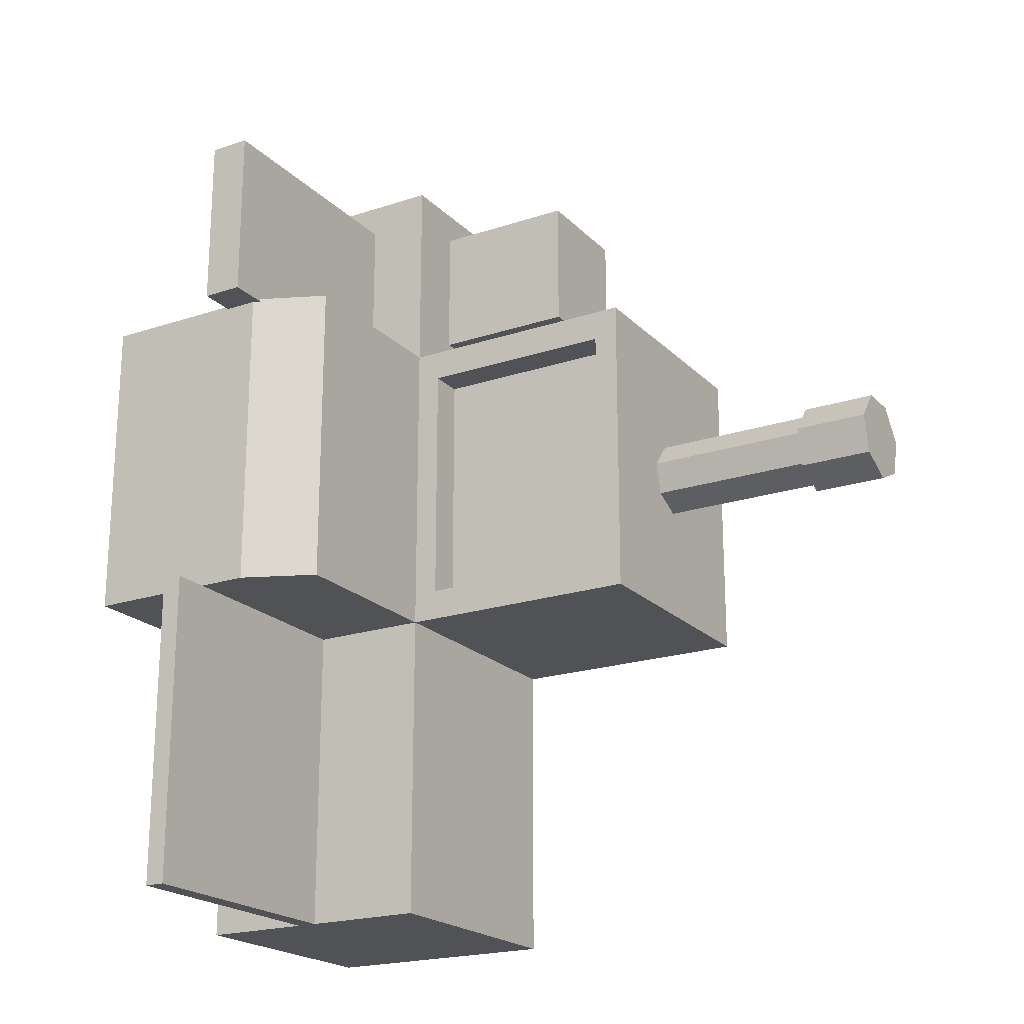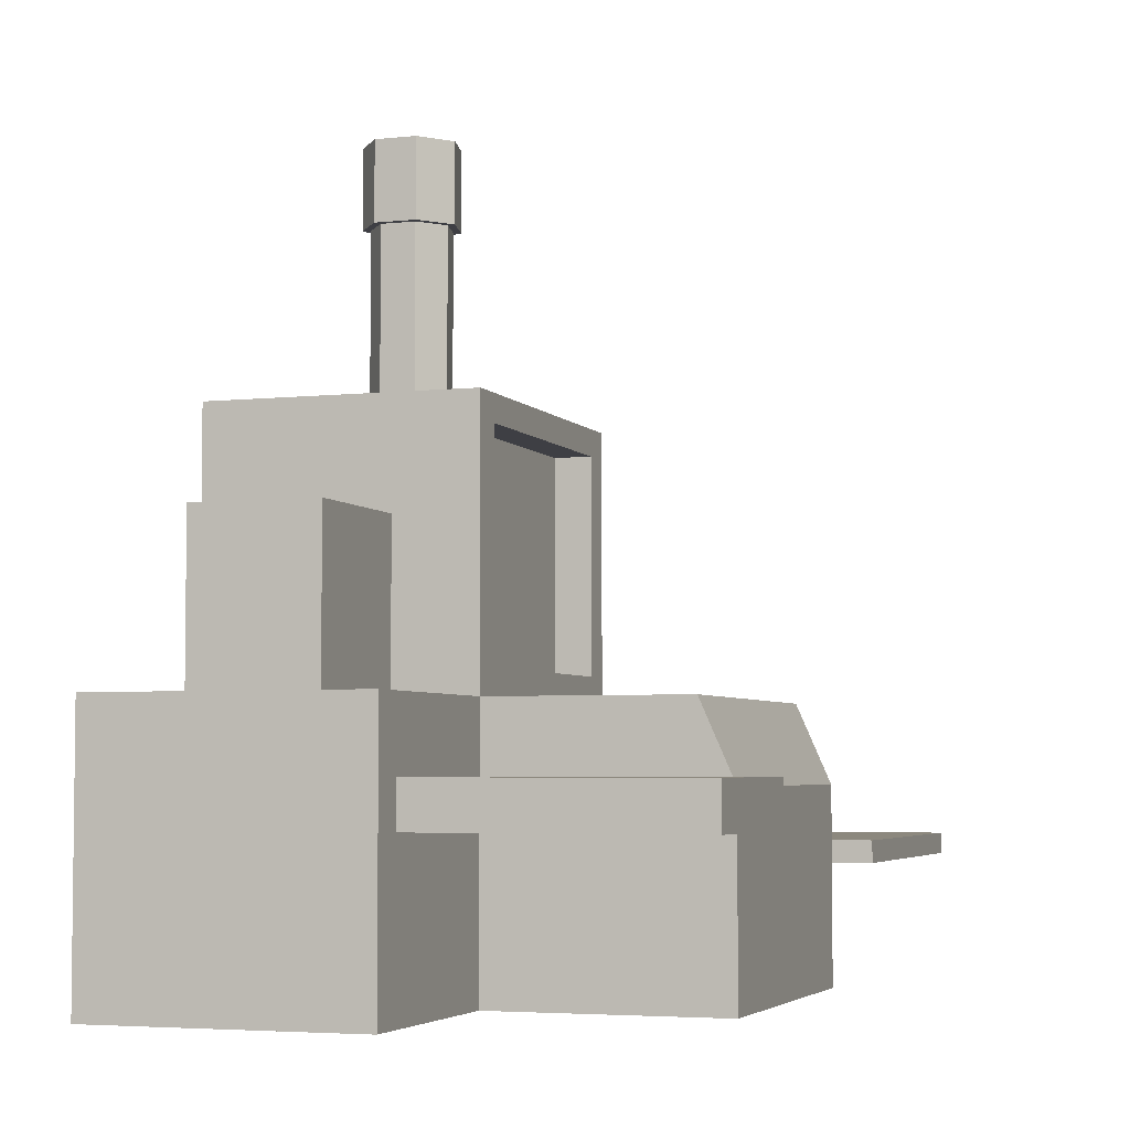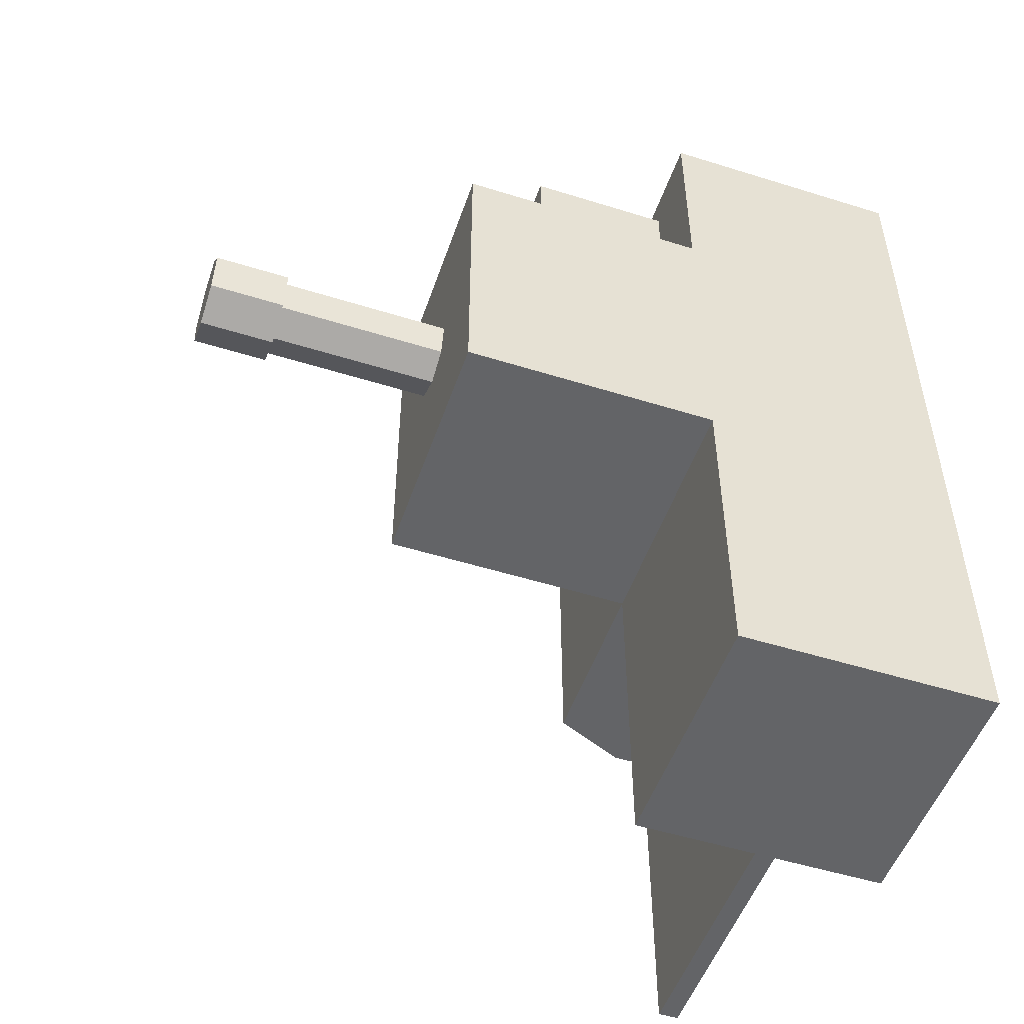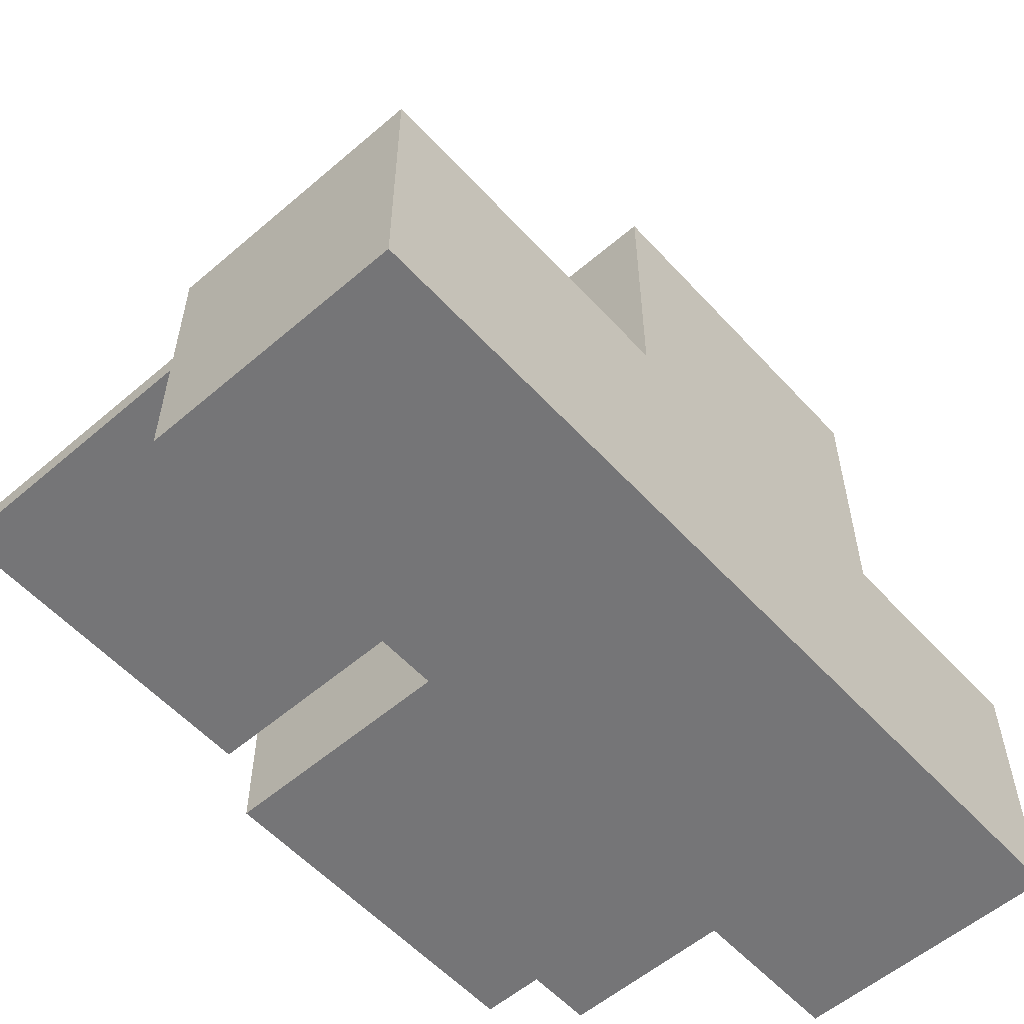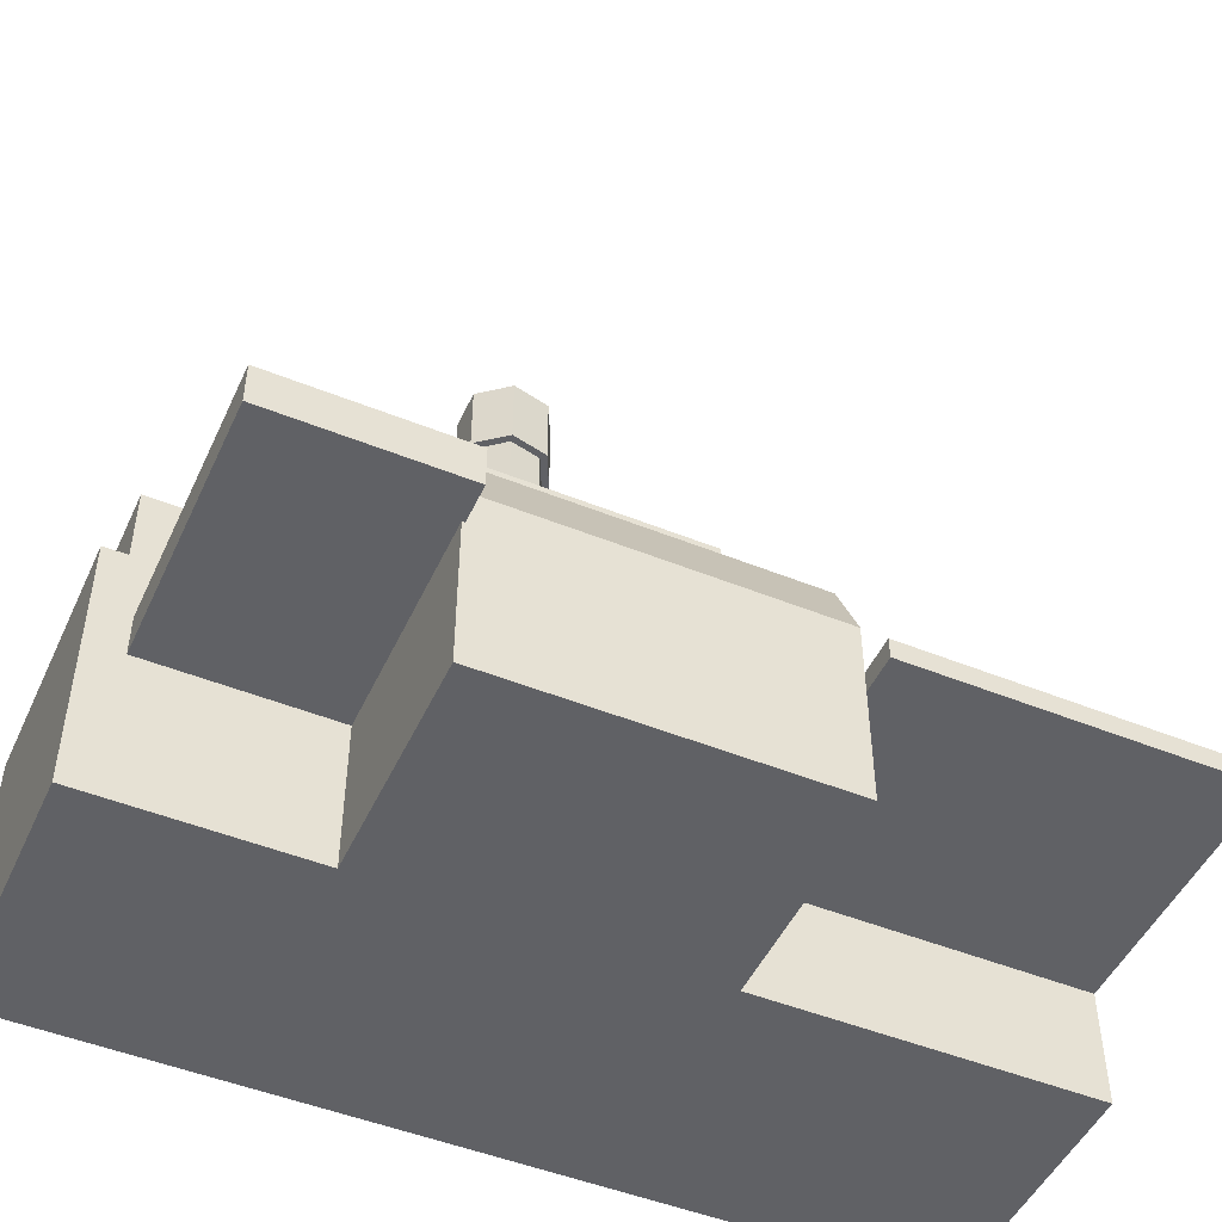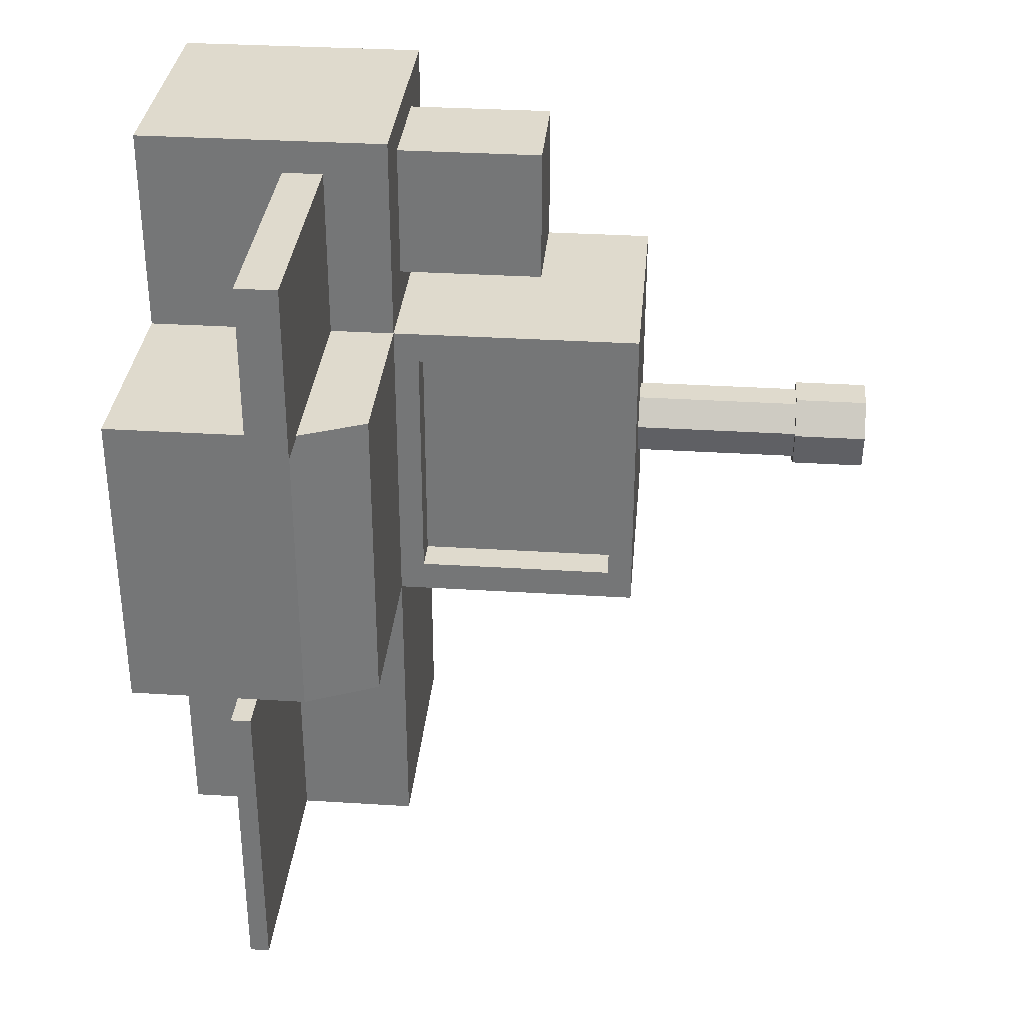
<metadata>
{"format":"obj","ext":"obj","renderer":"f3d","projection":"perspective","resolution":1024,"background":"white","views":[{"elev":-20.8,"azim":120.8,"up":"+Z"},{"elev":-4.4,"azim":19.1,"up":"+Y"},{"elev":-51.2,"azim":-108.8,"up":"+Z"},{"elev":-56.6,"azim":-138.2,"up":"+Y"},{"elev":-48.8,"azim":65.8,"up":"+Y"},{"elev":32.7,"azim":95.0,"up":"+Z"}]}
</metadata>
<code>
o Cube.007_Cube.011
v -17 -1 -10
v -17 1 -10
v -17 -1 -15
v -17 1 -15
v -15 -1 -10
v -15 1 -10
v -15 -1 -15
v -15 1 -15
v -17 -1 -12.5
v -17 1 -12.5
v -15 -1 -12.5
v -15 1 -12.5
v -15 3 -12.5
v -15 3 -10
v -17 3 -10
v -17 3 -12.5
v -13.55 1 -12.5
v -13.55 1 -10
v -14 -1 -10
v -14 -1 -12.5
v -13.29 0.4264 -12.5
v -13.29 0.4264 -10
v -13.29 -1 -10
v -13.29 -1 -12.5
v -17 -0.1232 -10
v -17 0.03582 -10
v -17 0.03582 -15
v -17 -0.1232 -15
v -15 0.03582 -15
v -15 -0.1232 -15
v -15 0.03582 -10
v -15 -0.1232 -10
v -15 0.03582 -12.5
v -15 -0.1232 -12.5
v -17 0.03582 -12.5
v -17 -0.1232 -12.5
v -13.7 0.03582 -10
v -13.85 -0.1232 -10
v -13.7 0.03582 -12.5
v -13.85 -0.1232 -12.5
v -13.29 -0.05537 -10
v -13.29 -0.1688 -10
v -13.29 -0.05537 -12.5
v -13.29 -0.1688 -12.5
v -13 0.03582 -15
v -13 -0.1232 -15
v -13 0.03582 -12.5
v -13 -0.1232 -12.5
v -15 1.2 -12.25
v -15 1.2 -10.25
v -15 2.8 -12.25
v -15 2.8 -10.25
v -15.28 1.2 -12.25
v -15.28 1.2 -10.25
v -15.28 2.8 -12.25
v -15.28 2.8 -10.25
v -16 4.345 -11.62
v -15.72 4.345 -11.49
v -16 2.744 -11.56
v -16 4.345 -11.56
v -15.77 2.744 -11.45
v -15.77 4.345 -11.45
v -15.71 2.744 -11.2
v -15.71 4.345 -11.2
v -15.87 2.744 -10.99
v -15.87 4.345 -10.99
v -16.13 2.744 -10.99
v -16.13 4.345 -10.99
v -16.29 2.744 -11.2
v -16.29 4.345 -11.2
v -16.23 2.744 -11.45
v -16.23 4.345 -11.45
v -15.65 4.345 -11.18
v -15.84 4.345 -10.94
v -16.16 4.345 -10.94
v -16.35 4.345 -11.18
v -16.28 4.345 -11.49
v -16 4.936 -11.62
v -16.28 4.936 -11.49
v -16.35 4.936 -11.18
v -16.16 4.936 -10.94
v -15.84 4.936 -10.94
v -15.65 4.936 -11.18
v -15.72 4.936 -11.49
v -15 0.1592 -8.617
v -15 0.4841 -8.617
v -15 0.1592 -10.02
v -15 0.4841 -10.02
v -13 0.1592 -8.617
v -13 0.4841 -8.617
v -13 0.1592 -10.02
v -13 0.4841 -10.02
v -17 0.03582 -8.347
v -17 1 -8.347
v -15 -0.1232 -8.347
v -15 -1 -8.347
v -17 -1 -8.347
v -15 1 -8.347
v -17 -0.1232 -8.347
v -15 0.03582 -8.347
v -16.39 1.002 -8.606
v -16.39 2.166 -8.606
v -16.39 1.002 -9.68
v -16.39 2.166 -9.68
v -15.49 1.002 -8.606
v -15.49 2.166 -8.606
v -15.49 1.002 -9.68
v -15.49 2.166 -9.68
f 35 10 4 27
f 27 4 8 29
f 12 6 18 17
f 1 5 96 97
f 9 11 5 1
f 12 13 51 49
f 8 4 10 12
f 3 7 11 9
f 29 8 12 33
f 26 2 10 35
f 13 16 15 14
f 10 2 15 16
f 2 6 14 15
f 12 10 16 13
f 19 20 24 23
f 32 5 19 38
f 33 12 17 39
f 5 11 20 19
f 43 21 22 41
f 17 18 22 21
f 39 17 21 43
f 38 19 23 42
f 18 37 41 22
f 37 38 42 41
f 20 40 44 24
f 40 39 43 44
f 24 44 42 23
f 44 43 41 42
f 11 34 40 20
f 34 33 39 40
f 6 31 37 18
f 31 32 38 37
f 1 25 36 9
f 25 26 35 36
f 7 30 34 11
f 29 33 47 45
f 2 26 93 94
f 26 25 99 93
f 3 28 30 7
f 28 27 29 30
f 9 36 28 3
f 36 35 27 28
f 46 45 47 48
f 33 34 48 47
f 30 29 45 46
f 34 30 46 48
f 52 50 54 56
f 13 14 52 51
f 14 6 50 52
f 6 12 49 50
f 54 53 55 56
f 51 52 56 55
f 49 51 55 53
f 50 49 53 54
f 57 77 79 78
f 60 72 77 57
f 59 60 62 61
f 76 75 81 80
f 66 64 73 74
f 61 62 64 63
f 74 73 83 82
f 62 60 57 58
f 63 64 66 65
f 75 74 82 81
f 72 70 76 77
f 65 66 68 67
f 84 78 79 80 81 82 83
f 64 62 58 73
f 67 68 70 69
f 70 68 75 76
f 77 76 80 79
f 69 70 72 71
f 73 58 84 83
f 68 66 74 75
f 71 72 60 59
f 59 61 63 65 67 69 71
f 58 57 78 84
f 85 86 88 87
f 87 88 92 91
f 91 92 90 89
f 89 90 86 85
f 87 91 89 85
f 92 88 86 90
f 100 98 94 93
f 96 95 99 97
f 95 100 93 99
f 31 6 98 100
f 25 1 97 99
f 6 2 94 98
f 5 32 95 96
f 32 31 100 95
f 101 102 104 103
f 103 104 108 107
f 107 108 106 105
f 105 106 102 101
f 103 107 105 101
f 108 104 102 106

</code>
